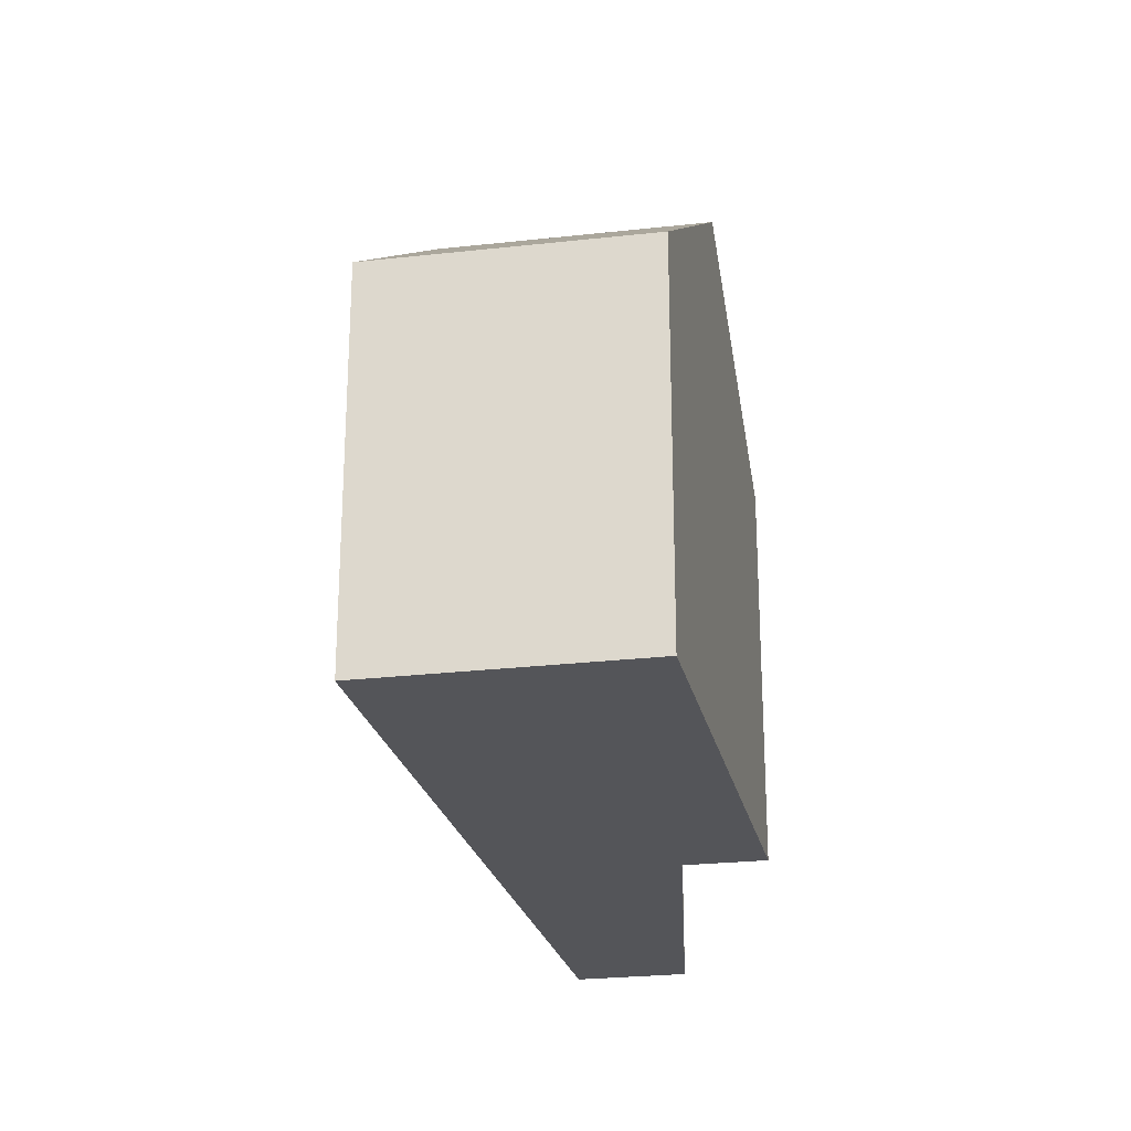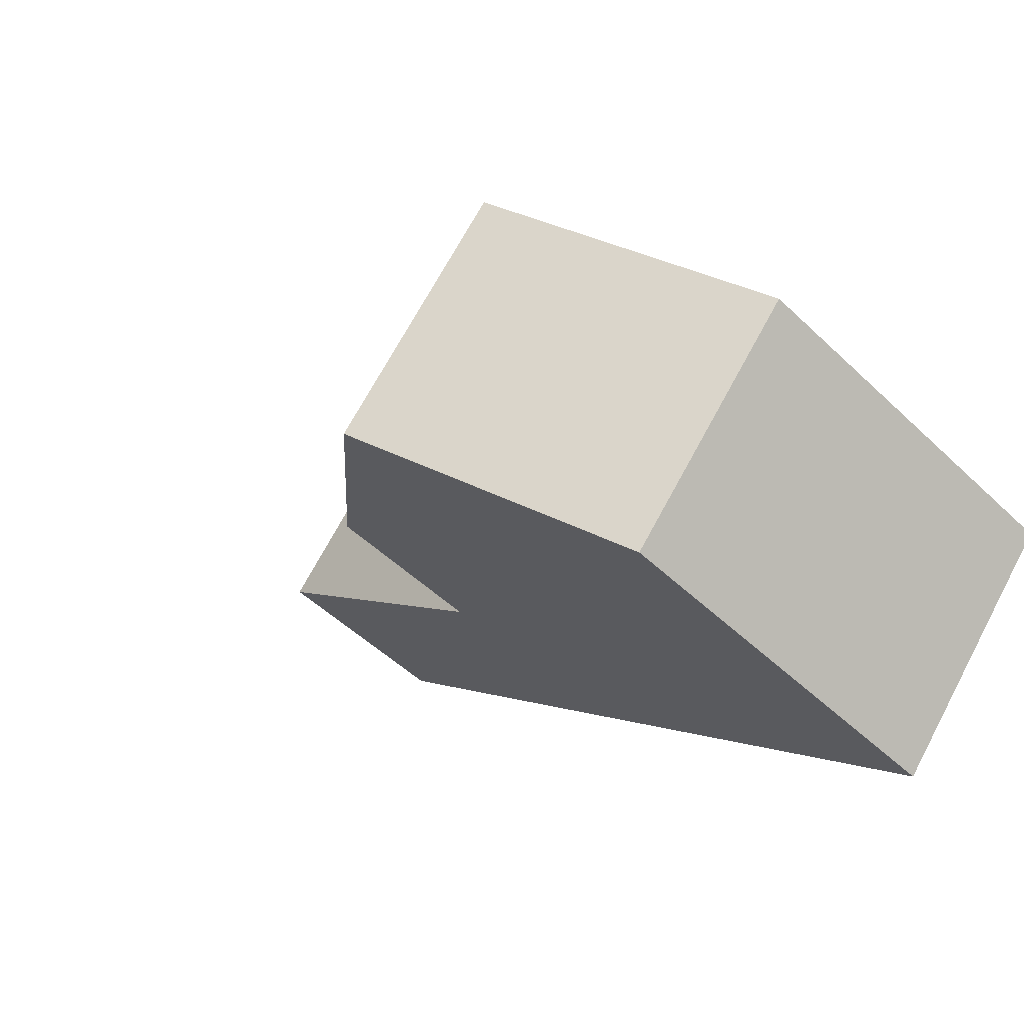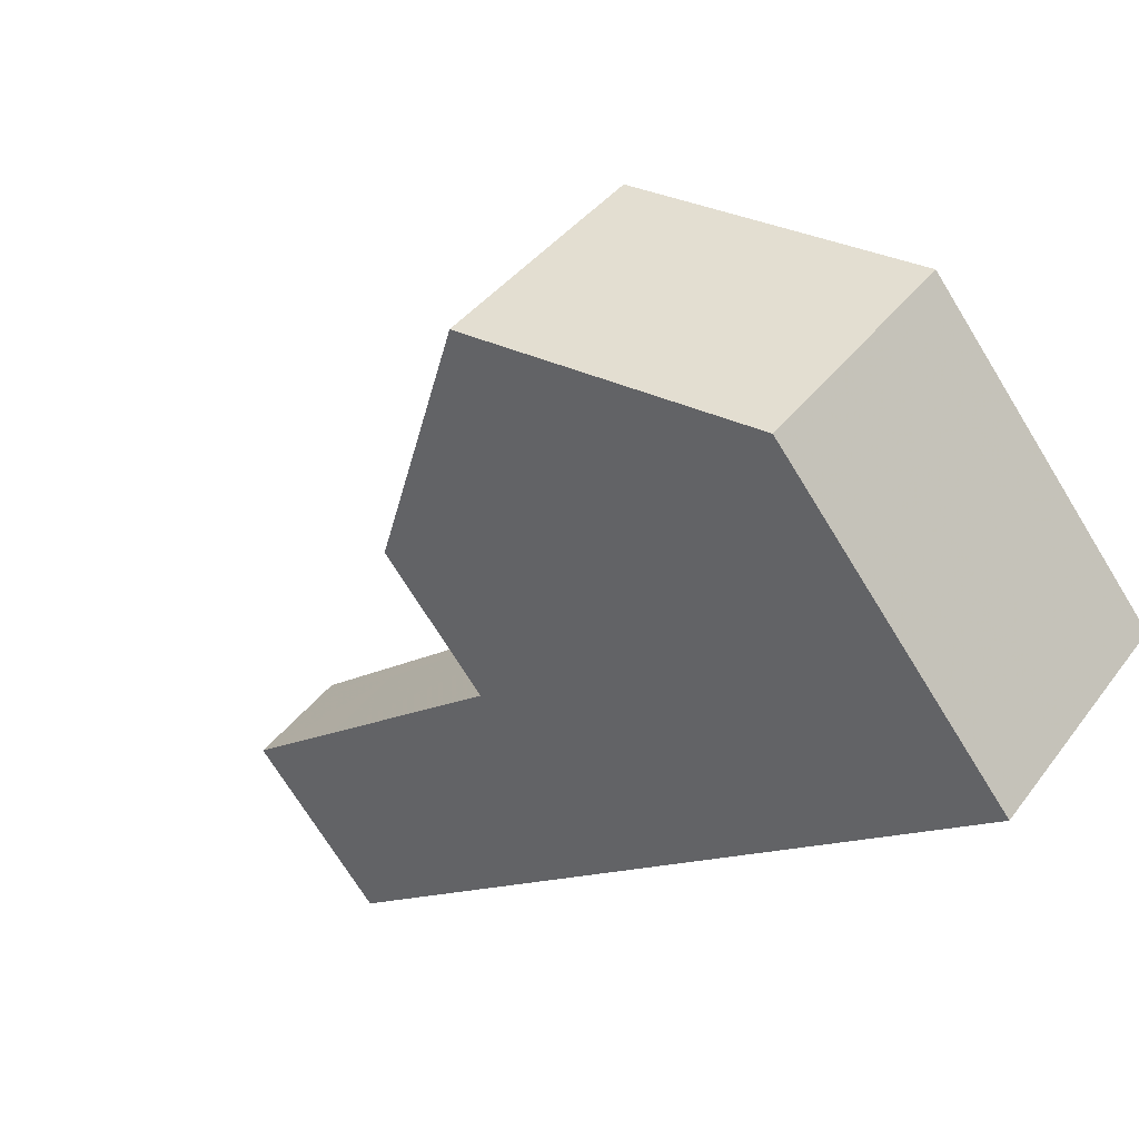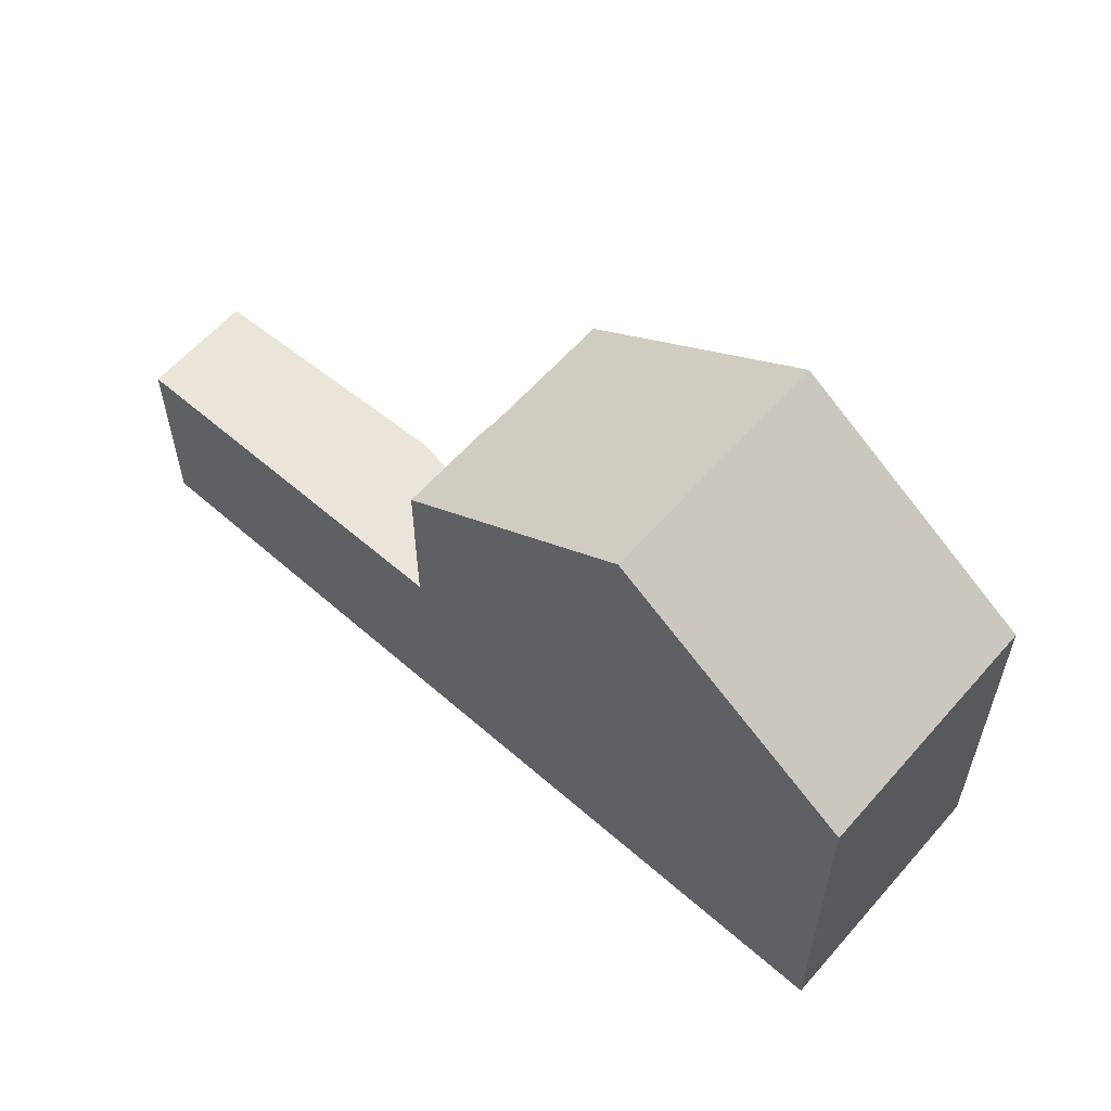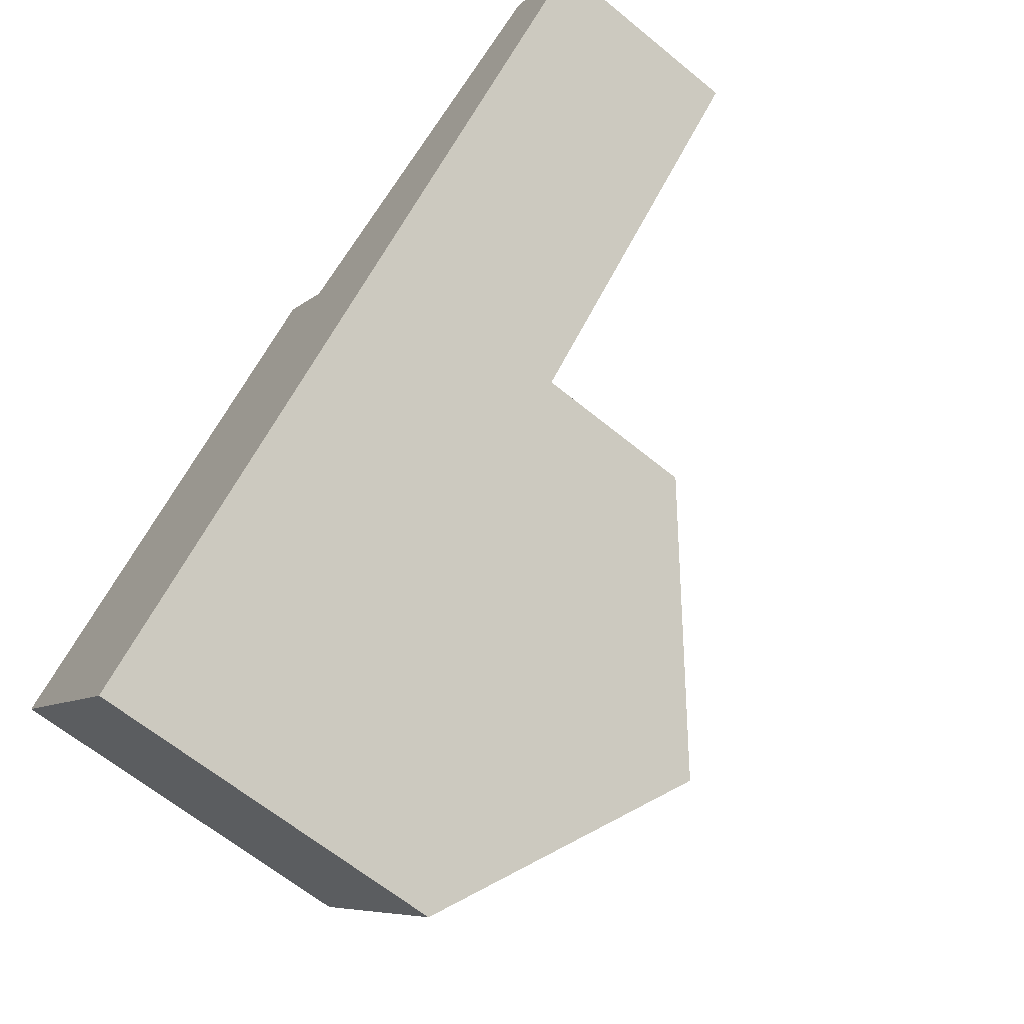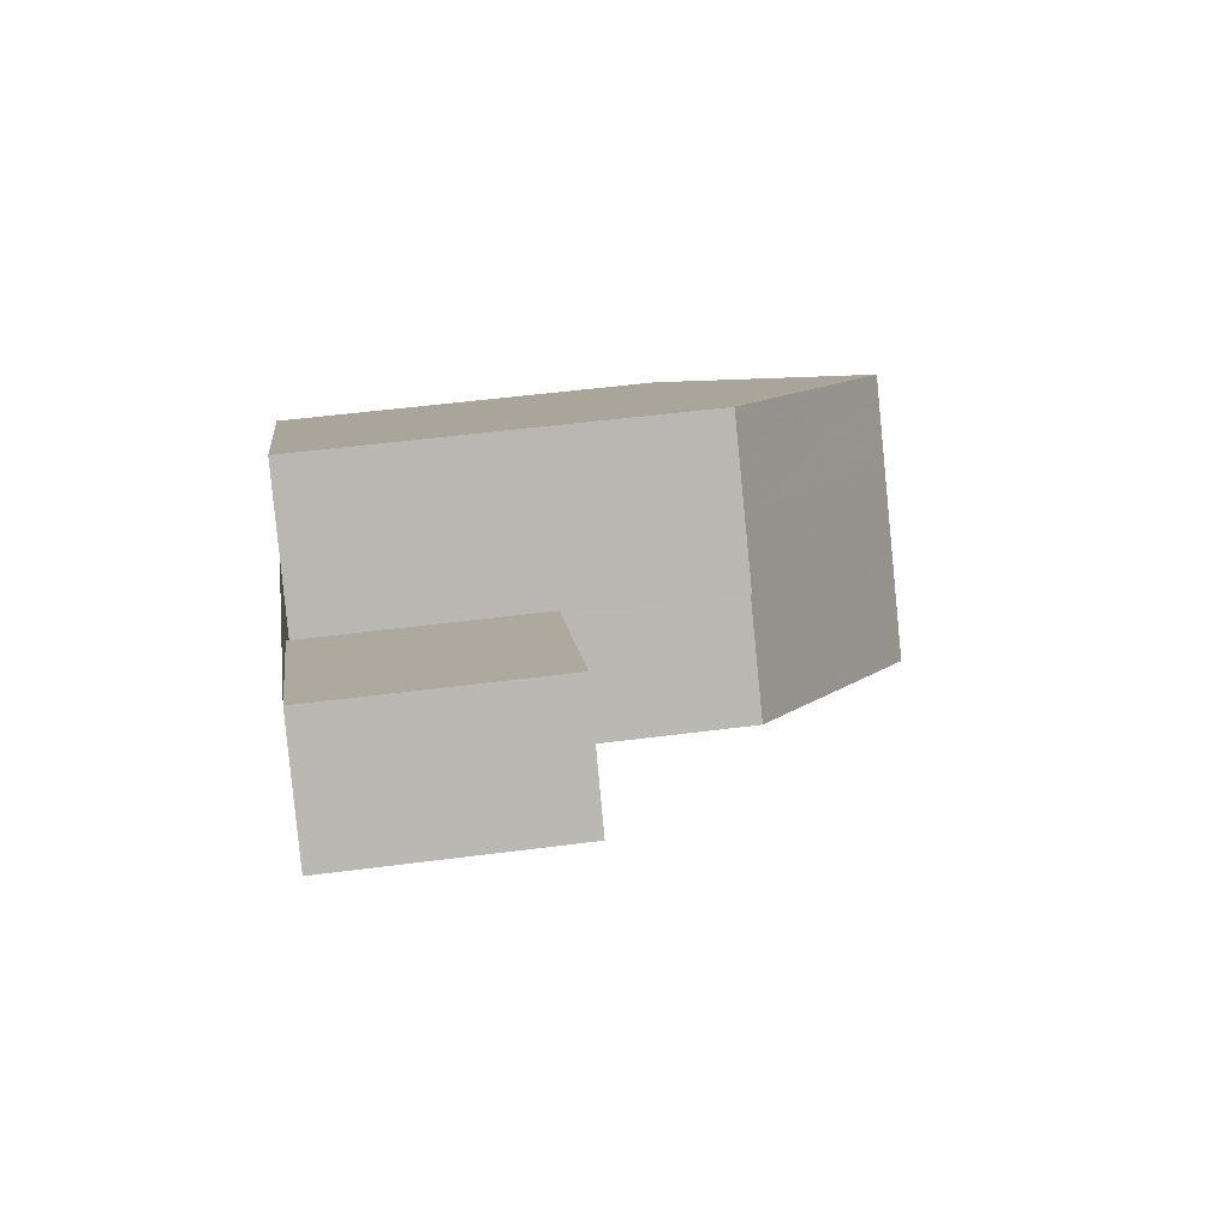
<metadata>
{"format":"obj","ext":"obj","renderer":"f3d","projection":"perspective","resolution":1024,"background":"white","views":[{"elev":-24.6,"azim":60.3,"up":"+Z"},{"elev":-50.1,"azim":43.8,"up":"+Y"},{"elev":-72.7,"azim":31.7,"up":"+Y"},{"elev":59.5,"azim":-0.0,"up":"+Z"},{"elev":-64.2,"azim":-129.6,"up":"+Y"},{"elev":49.1,"azim":-98.3,"up":"+Y"}]}
</metadata>
<code>
v -611.5 -871.1 5.844
v -613 -872.9 5.859
v -605.5 -876.4 5.797
v -608.2 -879.5 5.828
v -618.5 -870.2 3.189
v -617.4 -868.8 3.193
v -614.1 -871.5 3.269
v -611.2 -876.8 8.489
v -608.6 -873.7 8.463
v -611.2 -876.8 8.489
v -611.6 -871.2 5.845
v -608.7 -873.8 8.464
v -613 -872.9 5.834
v -614.1 -874.1 5.843
v -608.6 -873.7 8.463
v -611.2 -876.8 8.489
v -617 -871.6 3.225
v -615.8 -870.1 3.23
v -614.1 -874.2 5.843
v -613 -872.9 5.834
v -614.1 -874.2 3.295
v -613 -872.9 3.299
v -615.8 -870.2 3.229
v -613.5 -872.4 3.287
v -613 -872.9 3.299
v -614.1 -874.2 3.295
v -611.2 -876.8 8.489
v -614.1 -874.1 3.295
v -614.1 -874.1 5.843
v -614.1 -874.1 3.295
v -608.2 -879.5 5.828
v -618.5 -870.2 3.189
v -617 -871.5 3.225
v -608.7 -873.8 8.464
v -605.6 -876.5 5.798
v -614.1 -874.2 5.843
v -618.5 -870.2 3.19
v -618.5 -870.2 3.19
v -617.3 -868.8 3.194
v -618.4 -870.3 3.193
v -618.3 -870.3 3.193
v -617.2 -869 3.197
v -610.1 -875.4 8.477
v -612.9 -872.8 5.858
v -607.1 -878.1 5.814
v -610.1 -875.4 8.477
v -617.2 -869 3.197
v -617.4 -868.8 3.193
v -617.3 -868.9 3.194
v -609.4 -874.7 8.471
v -612.4 -872.2 5.853
v -609.4 -874.7 8.471
v -606.3 -877.3 5.805
v -610.2 -875.7 8.479
v -613.2 -873 5.835
v -607.2 -878.4 5.816
v -610.2 -875.7 8.479
v -613.2 -873 3.298
v -613.2 -873 5.835
v -613.2 -873 3.298
v -617.4 -869.2 3.196
v -616 -870.4 3.229
v -617.6 -869 3.192
v -617.5 -869.1 3.193
v -607.1 -878.1 5.819
v -607.3 -878.4 5.821
v -605.6 -876.5 5.802
v -606.3 -877.3 5.81
v -608.2 -879.5 5.832
v -608.2 -879.5 5.832
v -605.5 -876.4 5.801
v -608.6 -873.7 8.463
v -611.5 -871.1 5.844
v -611.5 -871.1 8.882e-16
v -608.6 -873.7 0
v -612.9 -872.8 5.858
v -613 -872.9 5.859
v -613 -872.9 -8.882e-16
v -612.9 -872.8 -8.882e-16
v -605.6 -876.5 5.798
v -605.5 -876.4 5.797
v -605.5 -876.4 0
v -605.6 -876.5 8.882e-16
v -608.2 -879.5 5.832
v -608.2 -879.5 5.828
v -608.2 -879.5 0
v -608.2 -879.5 -8.882e-16
v -618.5 -870.2 3.189
v -618.5 -870.2 3.189
v -618.5 -870.2 0
v -618.5 -870.2 0
v -617.3 -868.8 3.194
v -617.4 -868.8 3.193
v -617.4 -868.8 0
v -617.3 -868.8 -4.441e-16
v -613.5 -872.4 3.287
v -614.1 -871.5 3.269
v -614.1 -871.5 0
v -613.5 -872.4 -4.441e-16
v -614.1 -874.2 5.843
v -611.2 -876.8 8.489
v -611.2 -876.8 0
v -614.1 -874.2 0
v -611.5 -871.1 5.844
v -611.6 -871.2 5.845
v -611.6 -871.2 -8.882e-16
v -611.5 -871.1 8.882e-16
v -613 -872.9 5.859
v -613 -872.9 5.834
v -613 -872.9 -8.882e-16
v -613 -872.9 -8.882e-16
v -605.5 -876.4 5.801
v -608.6 -873.7 8.463
v -608.6 -873.7 0
v -605.5 -876.4 -8.882e-16
v -618.4 -870.3 3.193
v -617 -871.6 3.225
v -617 -871.6 0
v -618.4 -870.3 0
v -614.1 -871.5 3.269
v -615.8 -870.1 3.23
v -615.8 -870.1 0
v -614.1 -871.5 0
v -617 -871.6 3.225
v -614.1 -874.2 3.295
v -614.1 -874.2 0
v -617 -871.6 0
v -613 -872.9 3.299
v -613.5 -872.4 3.287
v -613.5 -872.4 -4.441e-16
v -613 -872.9 0
v -608.2 -879.5 5.828
v -608.2 -879.5 5.828
v -608.2 -879.5 -8.882e-16
v -608.2 -879.5 0
v -617.6 -869 3.192
v -618.5 -870.2 3.189
v -618.5 -870.2 0
v -617.6 -869 4.441e-16
v -606.3 -877.3 5.805
v -605.6 -876.5 5.798
v -605.6 -876.5 8.882e-16
v -606.3 -877.3 0
v -618.5 -870.2 3.189
v -618.5 -870.2 3.19
v -618.5 -870.2 -4.441e-16
v -618.5 -870.2 0
v -617.2 -869 3.197
v -617.3 -868.8 3.194
v -617.3 -868.8 -4.441e-16
v -617.2 -869 0
v -618.5 -870.2 3.19
v -618.4 -870.3 3.193
v -618.4 -870.3 0
v -618.5 -870.2 -4.441e-16
v -615.8 -870.1 3.23
v -617.2 -869 3.197
v -617.2 -869 0
v -615.8 -870.1 0
v -612.4 -872.2 5.853
v -612.9 -872.8 5.858
v -612.9 -872.8 -8.882e-16
v -612.4 -872.2 0
v -607.2 -878.4 5.816
v -607.1 -878.1 5.814
v -607.1 -878.1 0
v -607.2 -878.4 -8.882e-16
v -617.4 -868.8 3.193
v -617.4 -868.8 3.193
v -617.4 -868.8 4.441e-16
v -617.4 -868.8 0
v -611.6 -871.2 5.845
v -612.4 -872.2 5.853
v -612.4 -872.2 0
v -611.6 -871.2 -8.882e-16
v -607.1 -878.1 5.814
v -606.3 -877.3 5.805
v -606.3 -877.3 0
v -607.1 -878.1 0
v -608.2 -879.5 5.828
v -607.2 -878.4 5.816
v -607.2 -878.4 -8.882e-16
v -608.2 -879.5 -8.882e-16
v -617.4 -868.8 3.193
v -617.6 -869 3.192
v -617.6 -869 4.441e-16
v -617.4 -868.8 4.441e-16
v -611.2 -876.8 8.489
v -608.2 -879.5 5.832
v -608.2 -879.5 -8.882e-16
v -611.2 -876.8 0
v -605.5 -876.4 5.797
v -605.5 -876.4 5.801
v -605.5 -876.4 -8.882e-16
v -605.5 -876.4 0
v -611.5 -871.1 0
v -605.5 -876.4 0
v -608.2 -879.5 0
v -618.5 -870.2 0
v -617.4 -868.8 0
v -614.1 -871.5 0
v -613 -872.9 0
f 30 26 19 29
f 11 1 9 12
f 50 43 44 51
f 65 46 52 68
f 41 33 17 40
f 28 21 17 33
f 23 18 7 24
f 60 30 29 59
f 70 16 27 69
f 62 33 41 61
f 58 28 33 62
f 67 34 15 71
f 14 10 8 36
f 37 5 32 38
f 64 38 32 63
f 40 37 38 41
f 61 41 38 64
f 55 13 2 44 43 54
f 66 57 46 65
f 47 42 18 23
f 48 6 39 49
f 49 39 42 47
f 51 11 12 50
f 68 52 34 67
f 54 10 14 55
f 69 27 57 66
f 59 20 25 60
f 61 47 23 62
f 62 23 24 22 58
f 63 48 49 64
f 64 49 47 61
f 65 45 56 66
f 67 35 53 68
f 66 56 31 69
f 68 53 45 65
f 69 31 4 70
f 71 3 35 67
f 73 74 75 72
f 77 78 79 76
f 81 82 83 80
f 85 86 87 84
f 89 90 91 88
f 93 94 95 92
f 97 98 99 96
f 101 102 103 100
f 105 106 107 104
f 109 110 111 108
f 113 114 115 112
f 117 118 119 116
f 121 122 123 120
f 125 126 127 124
f 129 130 131 128
f 133 134 135 132
f 137 138 139 136
f 141 142 143 140
f 145 146 147 144
f 149 150 151 148
f 153 154 155 152
f 157 158 159 156
f 161 162 163 160
f 165 166 167 164
f 169 170 171 168
f 173 174 175 172
f 177 178 179 176
f 181 182 183 180
f 185 186 187 184
f 189 190 191 188
f 193 194 195 192
f 197 198 199 200 201 202 196

</code>
